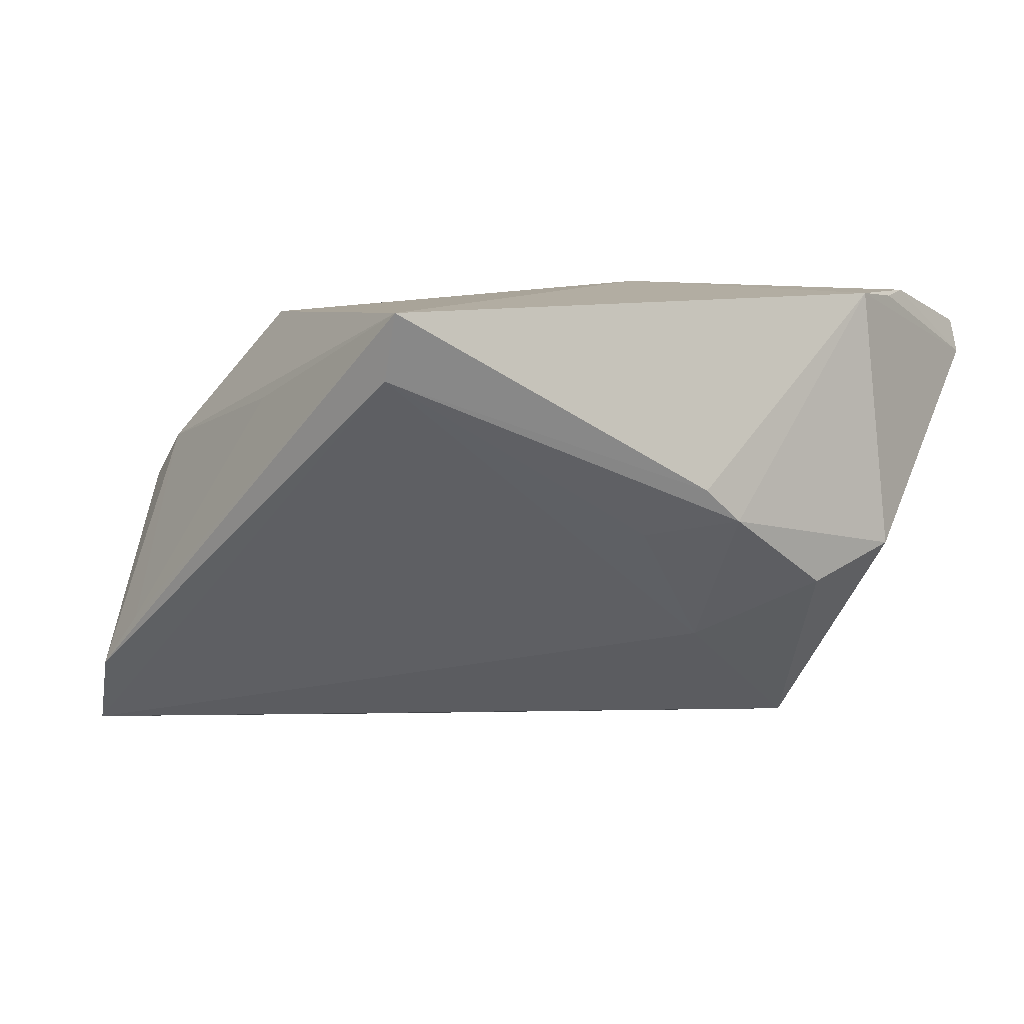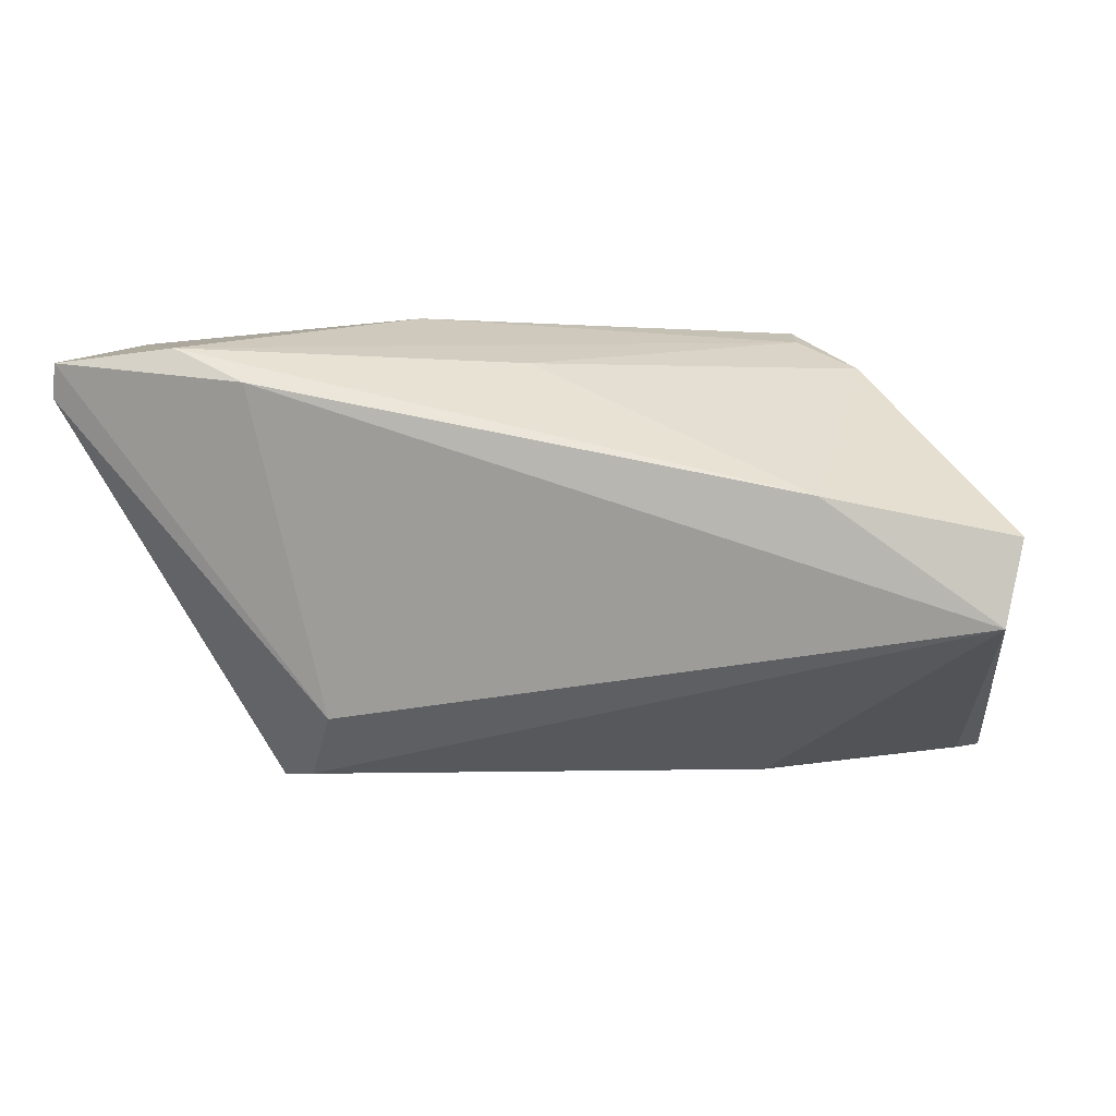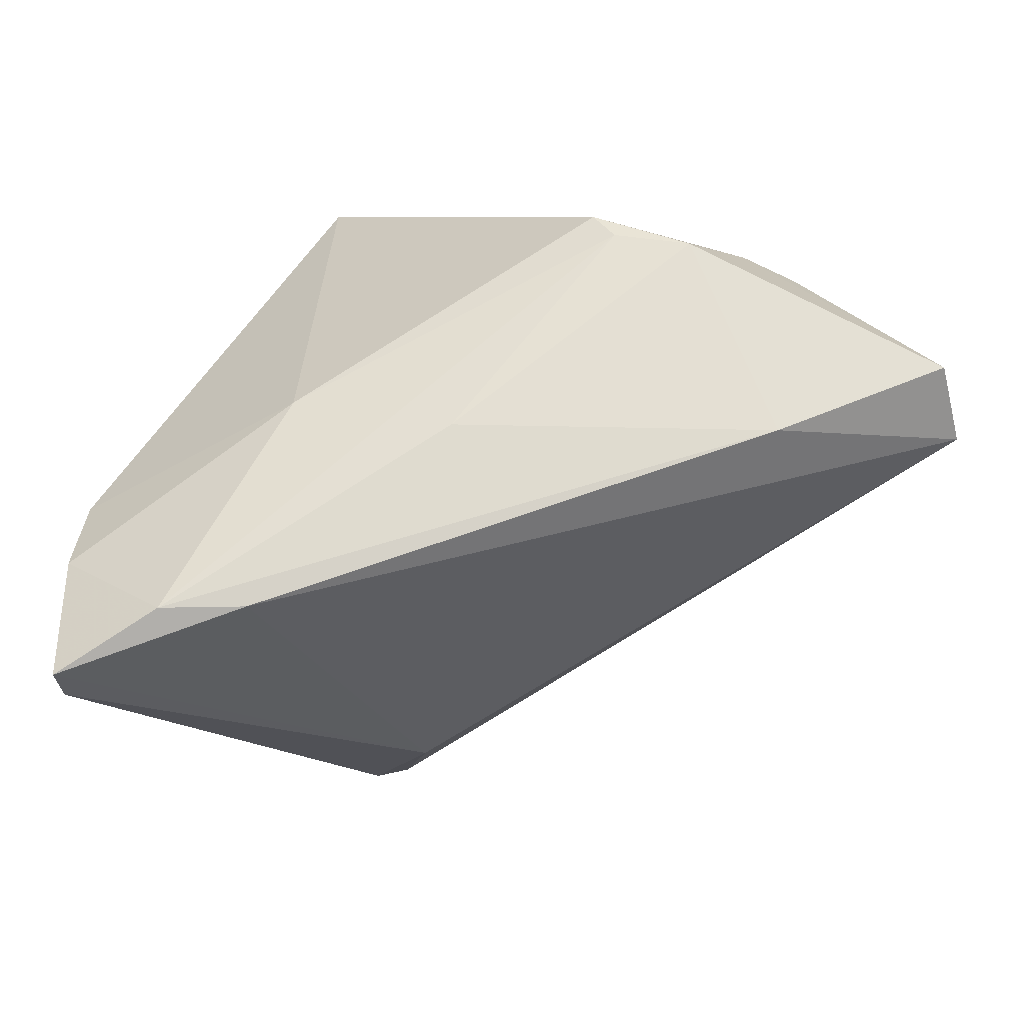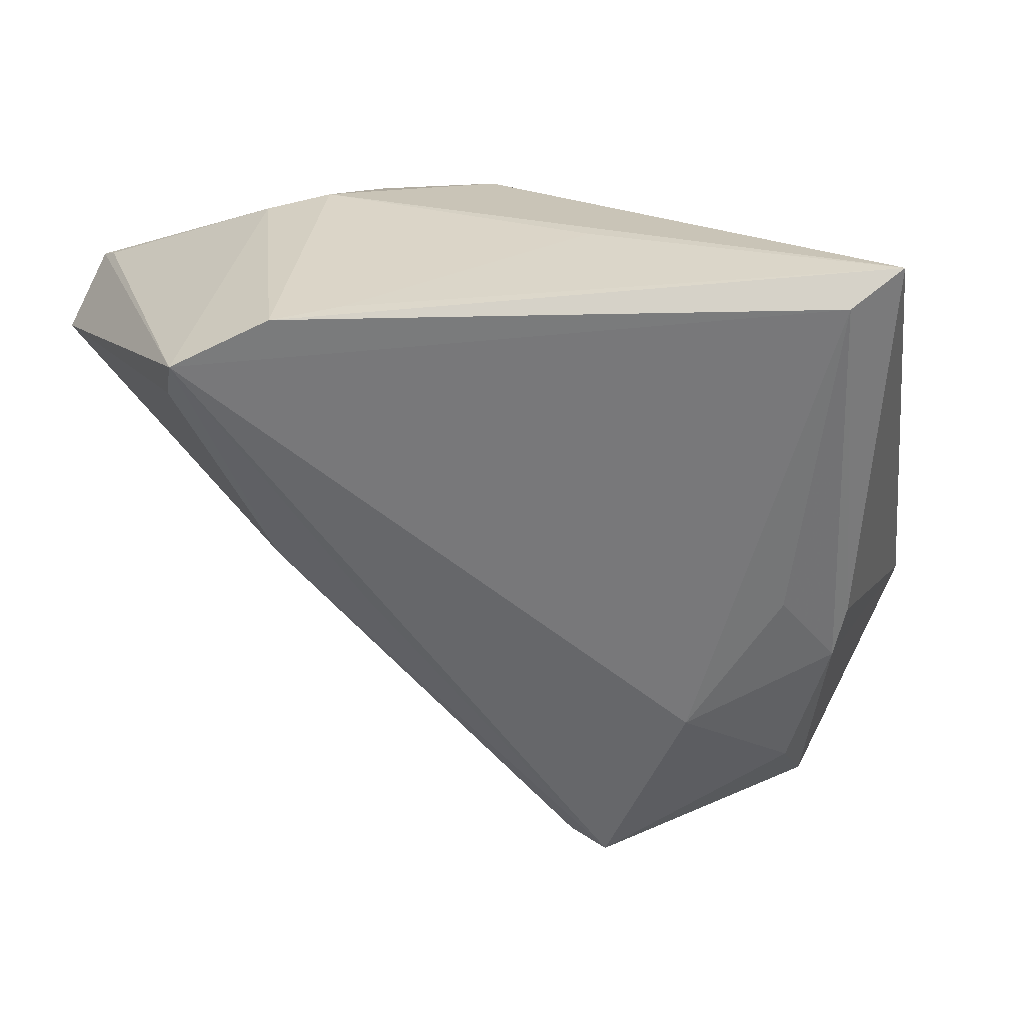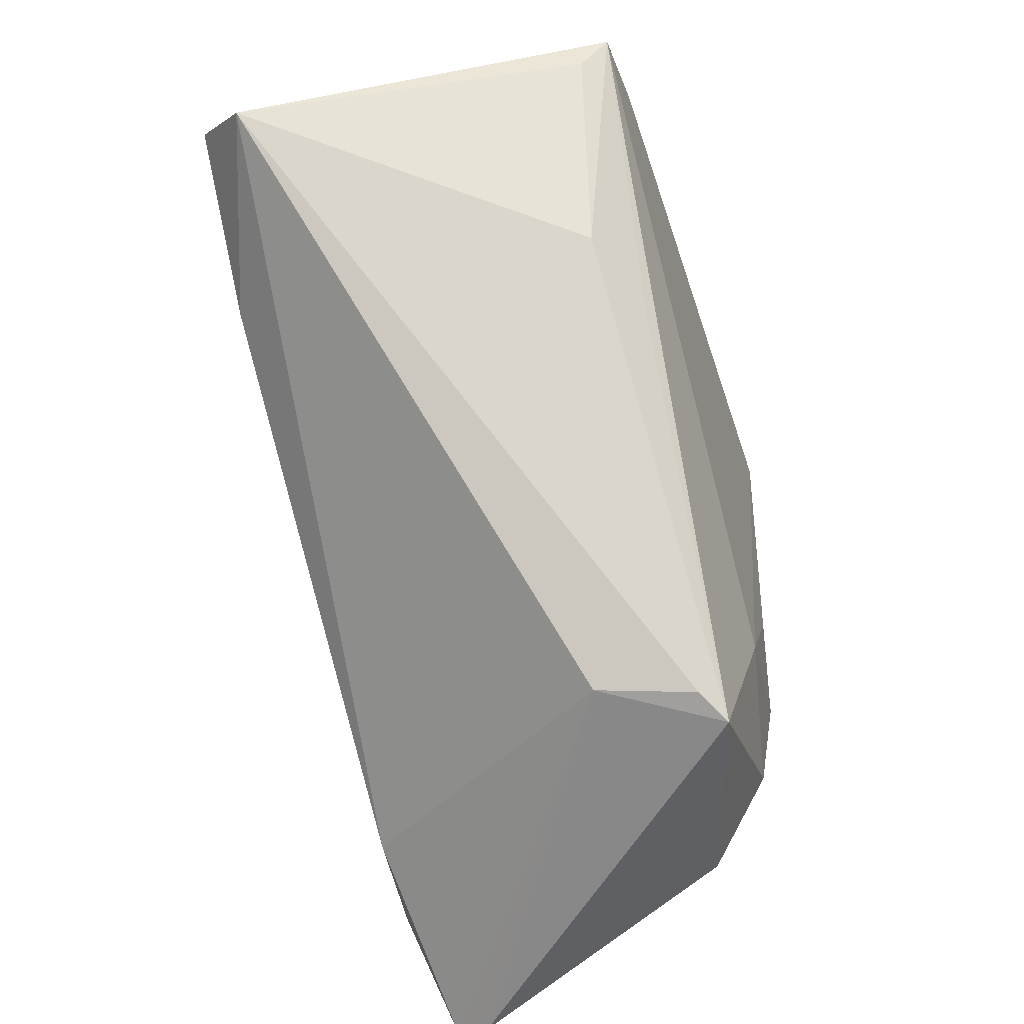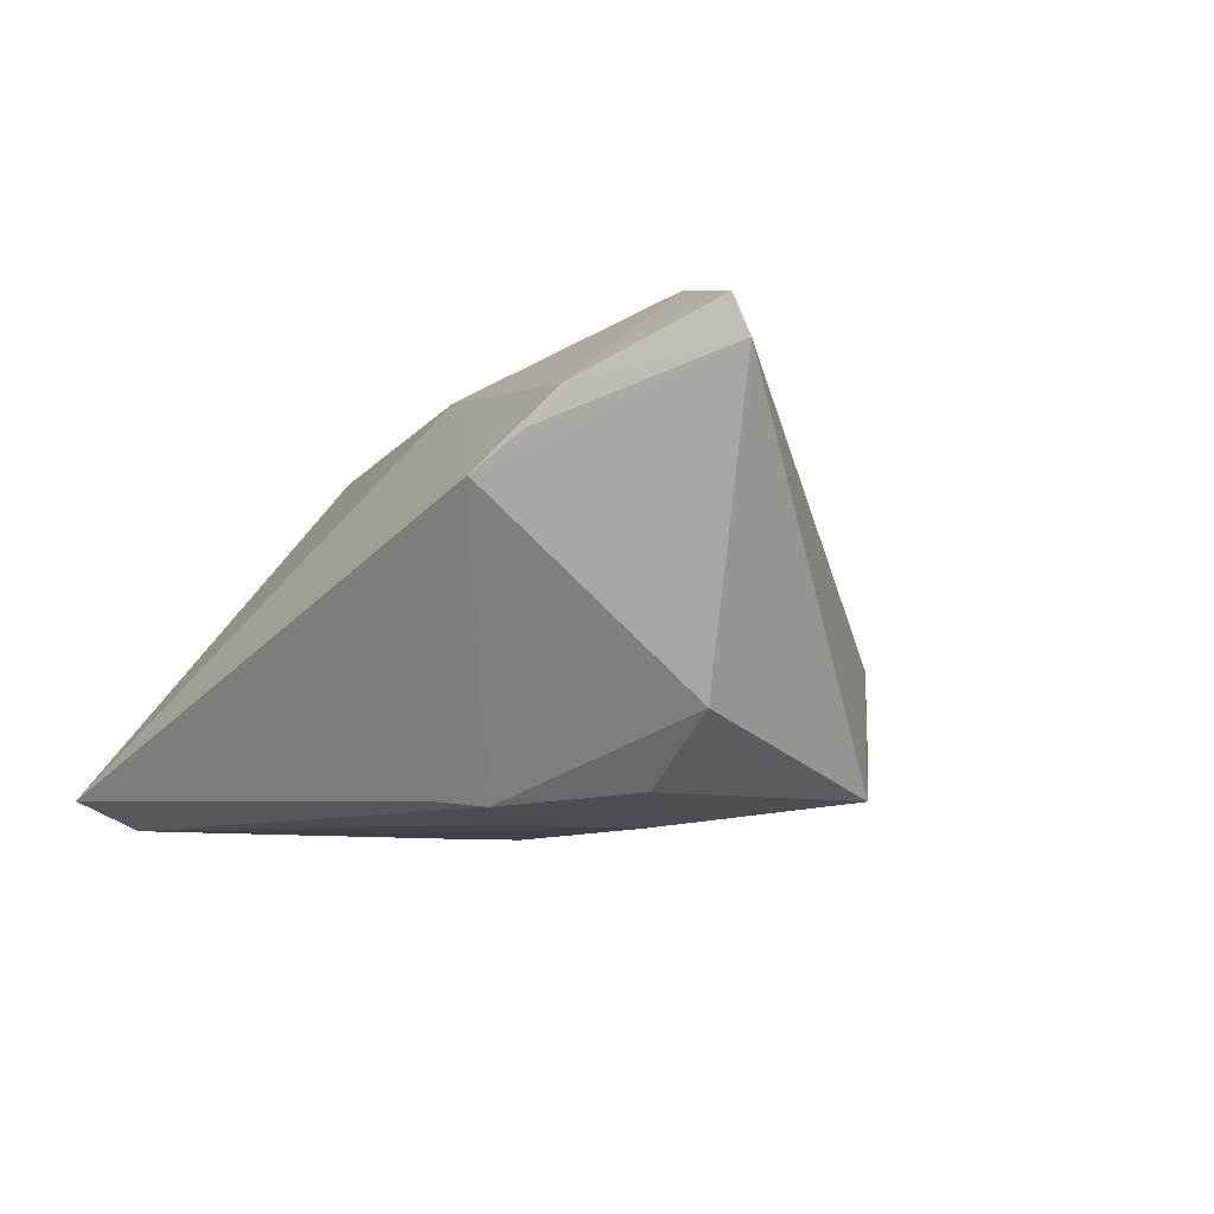
<metadata>
{"format":"obj","ext":"obj","renderer":"f3d","projection":"perspective","resolution":1024,"background":"white","views":[{"elev":-41.7,"azim":-124.3,"up":"+Z"},{"elev":44.5,"azim":52.2,"up":"+Z"},{"elev":75.0,"azim":16.6,"up":"+Z"},{"elev":32.9,"azim":172.5,"up":"+Y"},{"elev":-51.5,"azim":108.1,"up":"+Y"},{"elev":-6.3,"azim":-58.6,"up":"+Z"}]}
</metadata>
<code>
v 0.0257 0.03612 -0.02089
v -0.04787 -0.02323 0.008495
v -0.003853 -0.003772 0.02646
v -0.03084 -0.01424 -0.02128
v 0.04402 0.03142 -0.02312
v 0.02985 0.03496 -0.003793
v -0.02649 -0.03006 -0.01998
v -0.04668 -0.0289 0.01261
v -0.0307 -0.03618 0.02766
v -0.0245 -0.005104 0.02084
v 0.004749 0.03066 0.01936
v -0.002954 0.03542 -0.00571
v 0.03399 0.003367 -0.01722
v 0.05143 0.02212 0.02377
v -0.02394 -0.005407 -0.02281
v 0.01786 0.02909 0.0231
v -0.02864 0.03318 -0.02312
v -0.004128 -0.04245 -0.0205
v -0.03526 0.03617 -0.02
v 0.008252 0.02815 0.02148
v 0.02423 -0.001544 -0.02104
v 0.0572 0.01454 0.01975
v -0.03241 -0.008285 -0.02066
v -0.04591 -0.03216 0.01644
v 0.0024 -0.03924 -0.00665
v -0.0002234 -0.0407 -0.01813
v 0.03341 0.03617 -0.02306
v -0.03979 -0.04846 0.02001
v -0.02055 -0.03293 0.02745
v -0.04088 -0.04706 0.02421
v 0.03232 0.03336 0.01002
v 0.03491 0.006623 0.0276
v -0.03061 -0.03877 -0.0124
v 0.02503 0.03433 0.01089
v 0.04457 0.02652 -0.0198
v -0.013 -0.02141 -0.02312
v 0.05266 0.02075 0.02652
f 28 18 25
f 33 18 28
f 19 11 34
f 22 5 37
f 22 29 25
f 27 17 19
f 5 17 27
f 36 5 18
f 36 17 5
f 10 11 19
f 2 33 28
f 2 10 19
f 24 10 2
f 30 24 28
f 28 25 30
f 25 29 30
f 37 34 16
f 16 34 11
f 32 22 37
f 29 22 32
f 37 16 32
f 32 16 3
f 26 25 18
f 26 22 25
f 18 13 26
f 26 13 22
f 19 34 12
f 31 34 37
f 5 27 31
f 33 2 4
f 28 24 8
f 8 2 28
f 24 2 8
f 9 30 29
f 9 10 24
f 24 30 9
f 29 32 9
f 9 32 3
f 20 16 11
f 3 16 20
f 11 10 20
f 20 9 3
f 10 9 20
f 18 5 21
f 21 13 18
f 5 13 21
f 5 22 35
f 35 13 5
f 22 13 35
f 34 27 1
f 1 12 34
f 1 27 19
f 19 12 1
f 6 27 34
f 34 31 6
f 6 31 27
f 37 5 14
f 14 31 37
f 5 31 14
f 17 36 15
f 15 4 17
f 36 4 15
f 19 17 23
f 17 4 23
f 23 2 19
f 23 4 2
f 18 33 7
f 33 4 7
f 7 36 18
f 7 4 36

</code>
